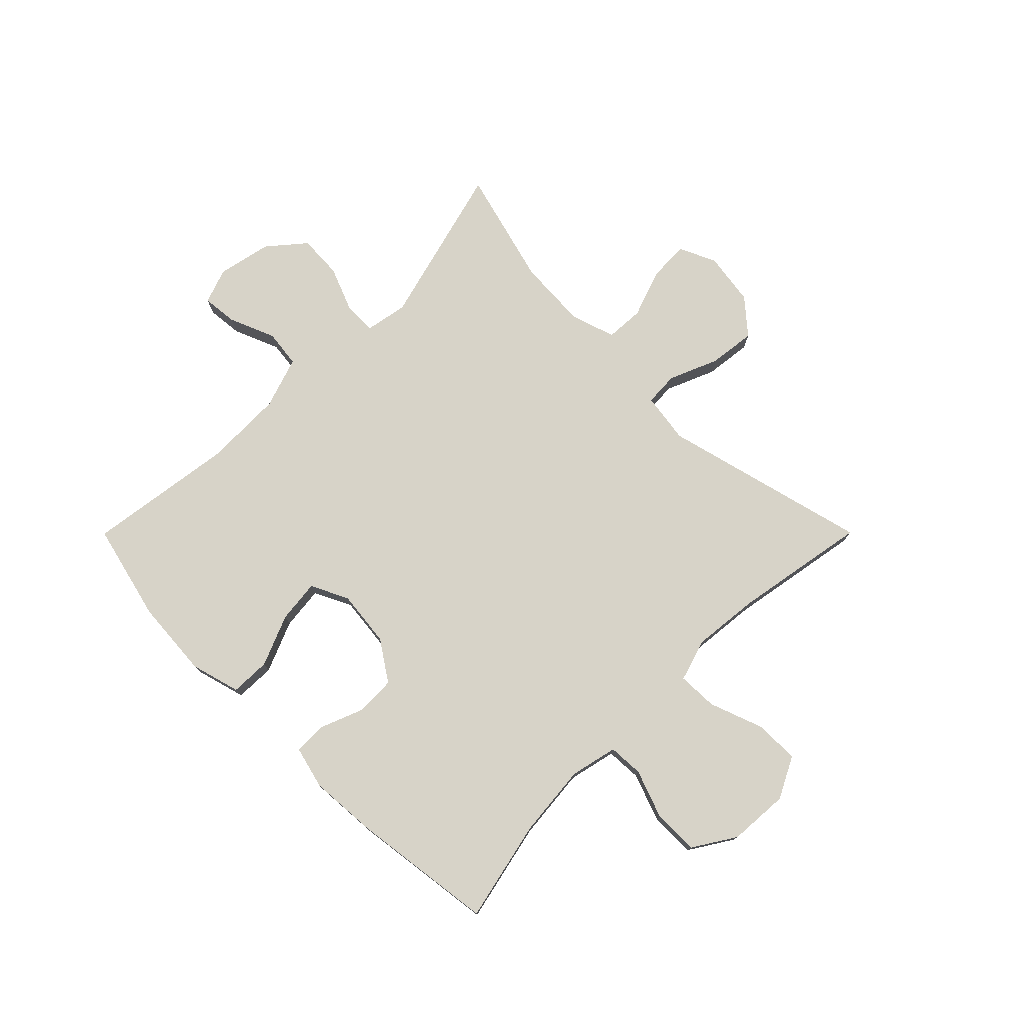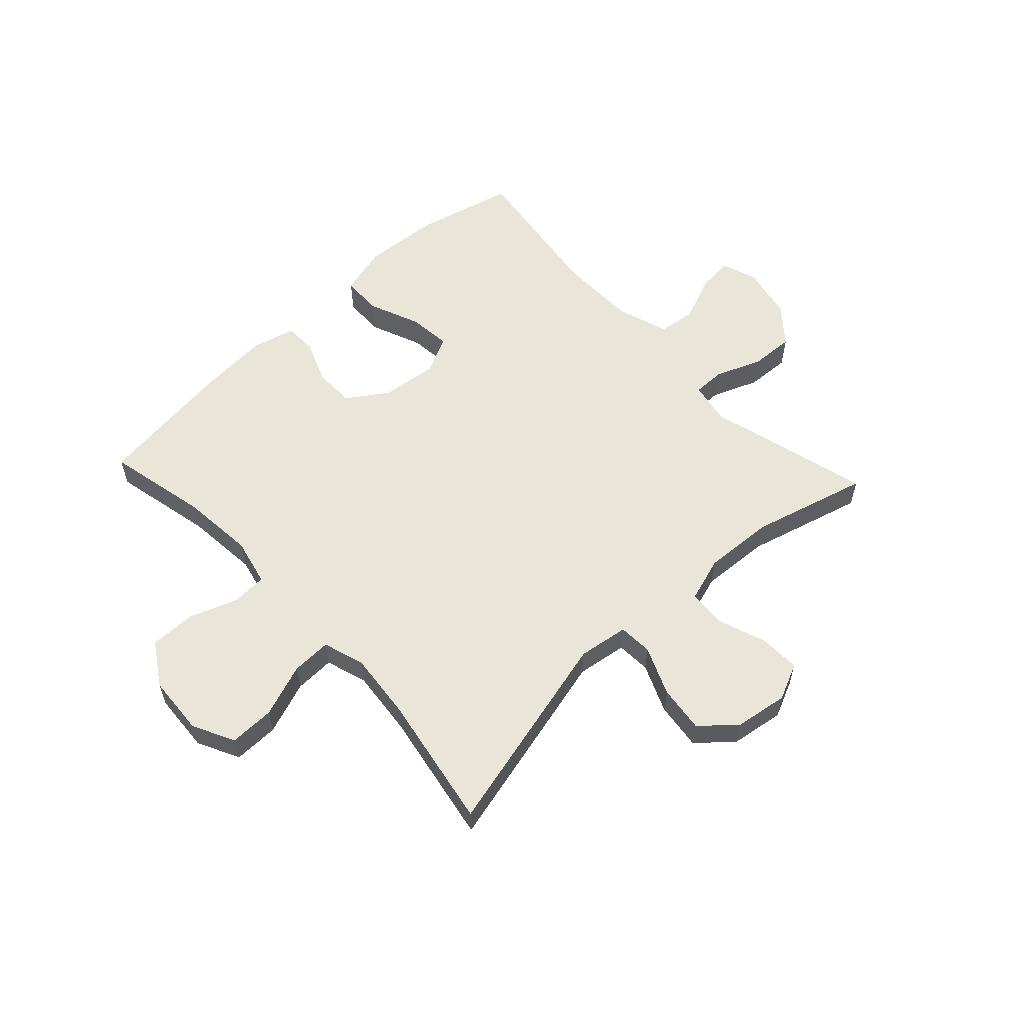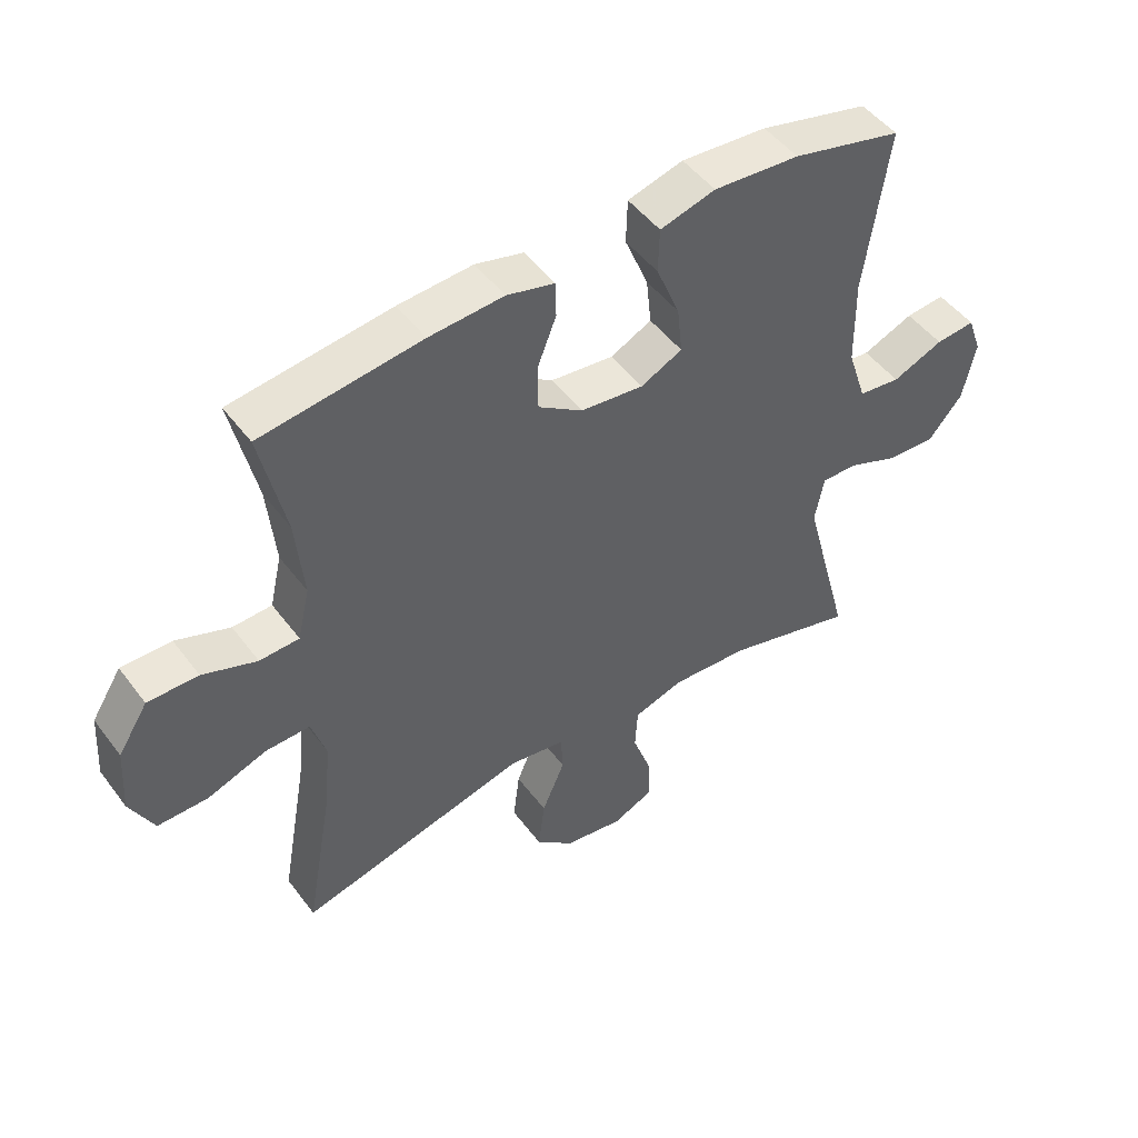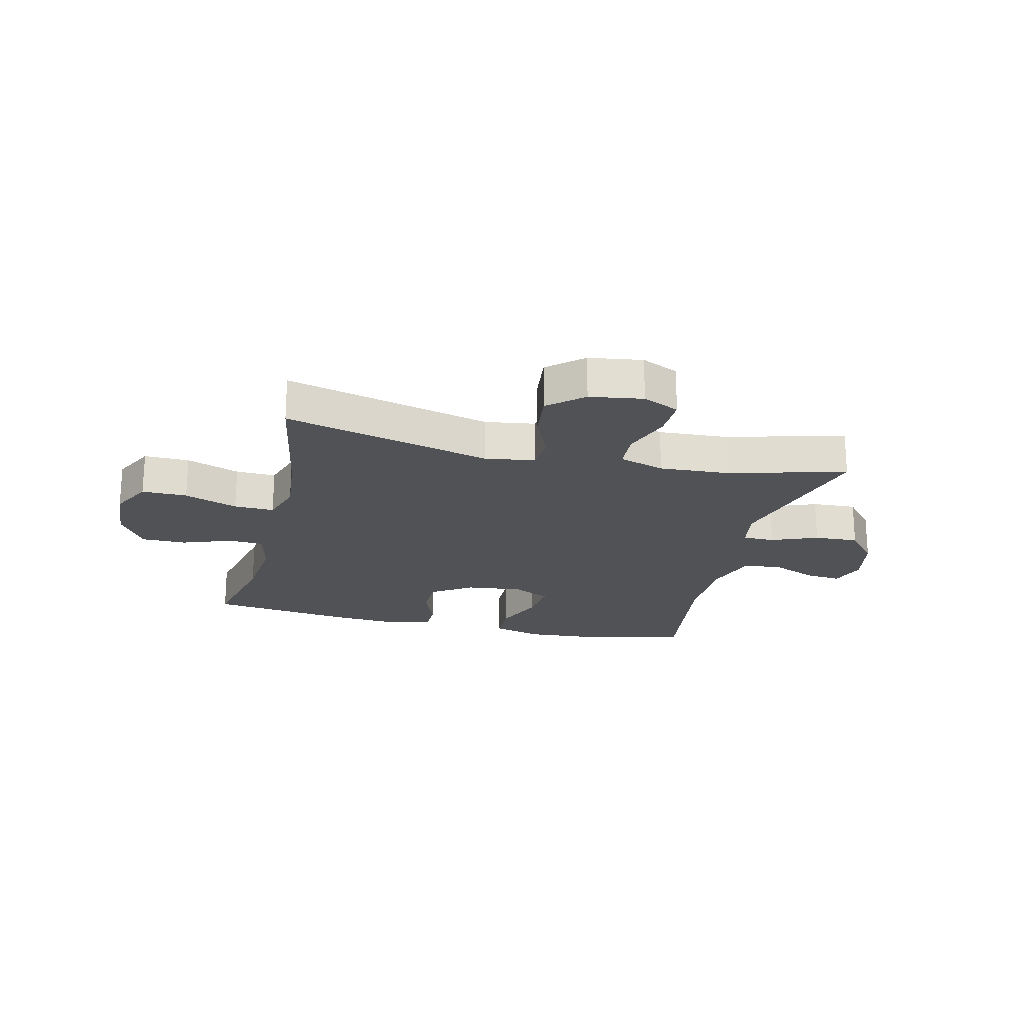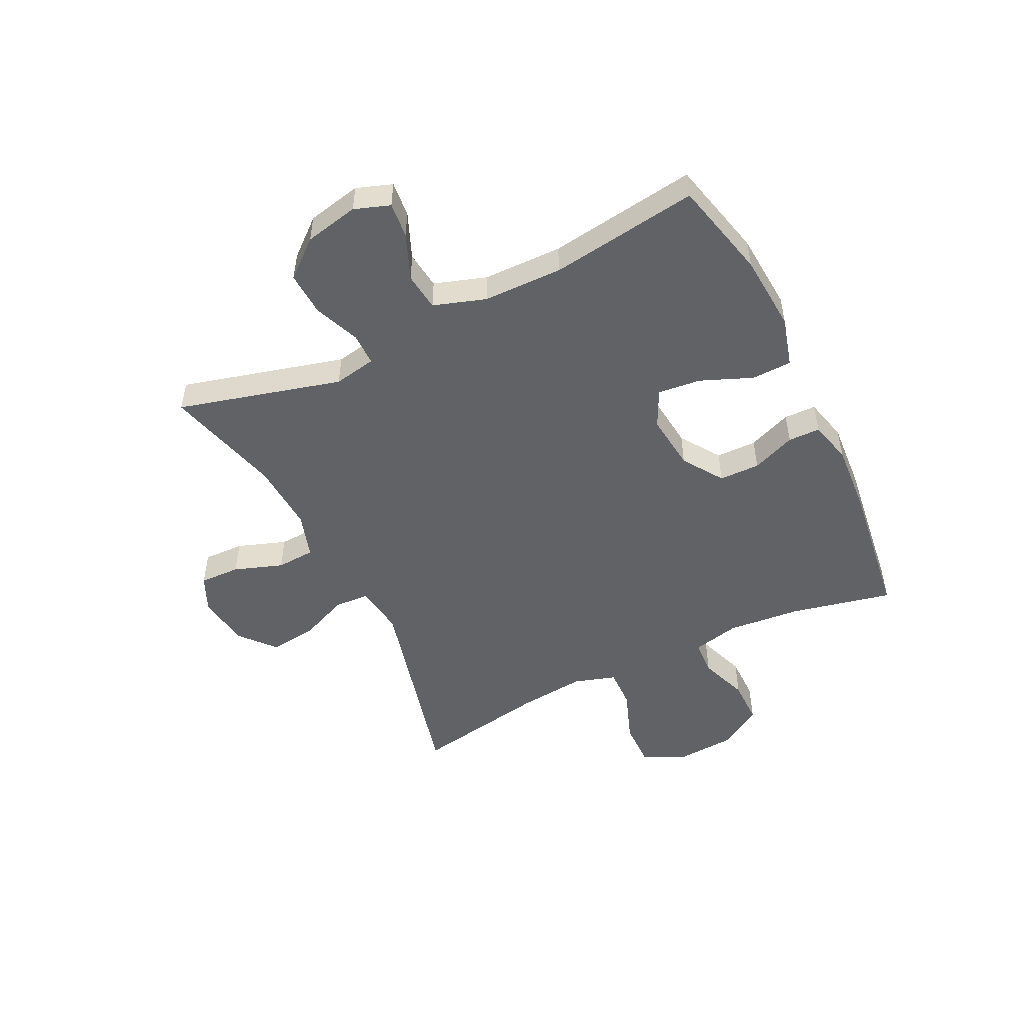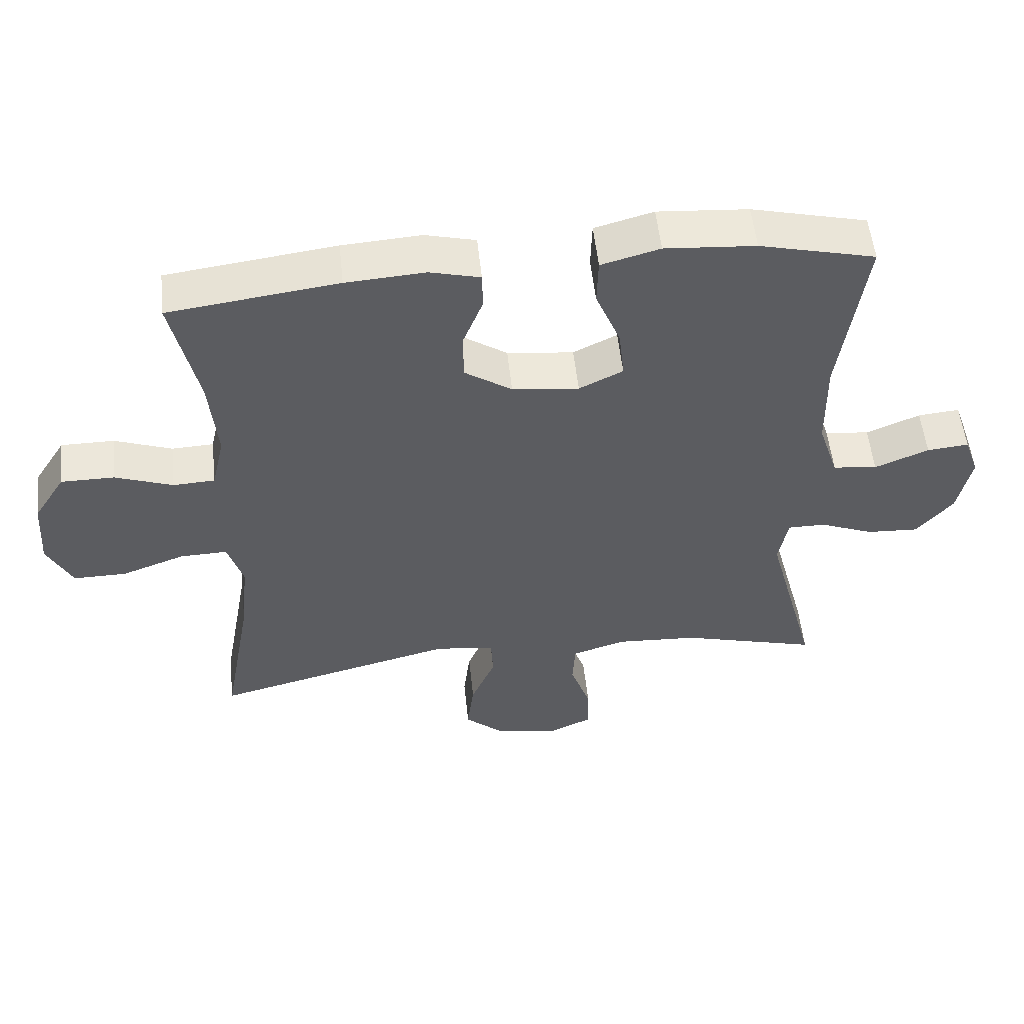
<metadata>
{"format":"obj","ext":"obj","renderer":"f3d","projection":"perspective","resolution":1024,"background":"white","views":[{"elev":76.5,"azim":44.9,"up":"+Y"},{"elev":57.8,"azim":137.0,"up":"+Y"},{"elev":48.6,"azim":144.8,"up":"+Z"},{"elev":-21.2,"azim":166.5,"up":"+Y"},{"elev":-50.5,"azim":-63.9,"up":"+Y"},{"elev":53.8,"azim":174.0,"up":"+Z"}]}
</metadata>
<code>
v -0.5 0.07 -0.5
v -0.424 0.07 -0.215
v -0.438 0.07 -0.141
v -0.494 0.07 -0.141
v -0.574 0.07 -0.173
v -0.651 0.07 -0.177
v -0.705 0.07 -0.113
v -0.725 0.07 -0.019
v -0.703 0.07 0.043
v -0.641 0.07 0.037
v -0.561 0.07 0.004
v -0.495 0.07 0.012
v -0.465 0.07 0.103
v -0.463 0.07 0.241
v -0.5 0.07 0.5
v -0.328 0.07 0.542
v -0.193 0.07 0.552
v -0.106 0.07 0.528
v -0.104 0.07 0.458
v -0.141 0.07 0.368
v -0.149 0.07 0.293
v -0.084 0.07 0.261
v 0.015 0.07 0.272
v 0.085 0.07 0.319
v 0.086 0.07 0.39
v 0.056 0.07 0.466
v 0.057 0.07 0.522
v 0.132 0.07 0.541
v 0.249 0.07 0.533
v 0.5 0.07 0.5
v 0.461 0.07 0.323
v 0.449 0.07 0.195
v 0.468 0.07 0.112
v 0.53 0.07 0.109
v 0.615 0.07 0.14
v 0.694 0.07 0.14
v 0.741 0.07 0.066
v 0.748 0.07 -0.039
v 0.711 0.07 -0.112
v 0.632 0.07 -0.111
v 0.539 0.07 -0.077
v 0.469 0.07 -0.075
v 0.446 0.07 -0.148
v 0.458 0.07 -0.265
v 0.5 0.07 -0.5
v 0.139 0.07 -0.409
v 0.051 0.07 -0.422
v 0.048 0.07 -0.482
v 0.084 0.07 -0.567
v 0.094 0.07 -0.649
v 0.034 0.07 -0.701
v -0.059 0.07 -0.715
v -0.123 0.07 -0.686
v -0.121 0.07 -0.615
v -0.091 0.07 -0.53
v -0.095 0.07 -0.463
v -0.174 0.07 -0.438
v -0.296 0.07 -0.445
v -0.5 0 -0.5
v -0.424 0 -0.215
v -0.438 0 -0.141
v -0.494 0 -0.141
v -0.574 0 -0.173
v -0.651 0 -0.177
v -0.705 0 -0.113
v -0.725 0 -0.019
v -0.703 0 0.043
v -0.641 0 0.037
v -0.561 0 0.004
v -0.495 0 0.012
v -0.465 0 0.103
v -0.463 0 0.241
v -0.5 0 0.5
v -0.328 0 0.542
v -0.193 0 0.552
v -0.106 0 0.528
v -0.104 0 0.458
v -0.141 0 0.368
v -0.149 0 0.293
v -0.084 0 0.261
v 0.015 0 0.272
v 0.085 0 0.319
v 0.086 0 0.39
v 0.056 0 0.466
v 0.057 0 0.522
v 0.132 0 0.541
v 0.249 0 0.533
v 0.5 0 0.5
v 0.461 0 0.323
v 0.449 0 0.195
v 0.468 0 0.112
v 0.53 0 0.109
v 0.615 0 0.14
v 0.694 0 0.14
v 0.741 0 0.066
v 0.748 0 -0.039
v 0.711 0 -0.112
v 0.632 0 -0.111
v 0.539 0 -0.077
v 0.469 0 -0.075
v 0.446 0 -0.148
v 0.458 0 -0.265
v 0.5 0 -0.5
v 0.139 0 -0.409
v 0.051 0 -0.422
v 0.048 0 -0.482
v 0.084 0 -0.567
v 0.094 0 -0.649
v 0.034 0 -0.701
v -0.059 0 -0.715
v -0.123 0 -0.686
v -0.121 0 -0.615
v -0.091 0 -0.53
v -0.095 0 -0.463
v -0.174 0 -0.438
v -0.296 0 -0.445
f 52 53 54 55
f 52 55 56
f 51 52 56
f 48 49 50 51
f 47 48 51 56
f 44 45 46
f 43 44 46 47
f 42 43 47 56
f 38 39 40 41
f 38 41 42
f 37 38 42
f 34 35 36 37
f 33 34 37 42
f 32 33 42 56
f 28 29 30 31
f 25 26 27 28
f 24 25 28 31
f 23 24 31 32
f 17 18 19 20
f 17 20 21
f 14 15 16 17
f 13 14 17 21
f 12 13 21 22
f 8 9 10 11
f 8 11 12
f 7 8 12
f 4 5 6 7
f 3 4 7 12
f 58 1 2
f 57 58 2 3
f 23 32 56 57
f 22 23 57
f 3 12 22 57
f 113 112 111 110
f 114 113 110
f 114 110 109
f 109 108 107 106
f 114 109 106 105
f 104 103 102
f 105 104 102 101
f 114 105 101 100
f 99 98 97 96
f 100 99 96
f 100 96 95
f 95 94 93 92
f 100 95 92 91
f 114 100 91 90
f 89 88 87 86
f 86 85 84 83
f 89 86 83 82
f 90 89 82 81
f 78 77 76 75
f 79 78 75
f 75 74 73 72
f 79 75 72 71
f 80 79 71 70
f 69 68 67 66
f 70 69 66
f 70 66 65
f 65 64 63 62
f 70 65 62 61
f 60 59 116
f 61 60 116 115
f 115 114 90 81
f 115 81 80
f 115 80 70 61
f 1 59 60 2
f 2 60 61 3
f 3 61 62 4
f 4 62 63 5
f 5 63 64 6
f 6 64 65 7
f 7 65 66 8
f 8 66 67 9
f 9 67 68 10
f 10 68 69 11
f 11 69 70 12
f 12 70 71 13
f 13 71 72 14
f 14 72 73 15
f 15 73 74 16
f 16 74 75 17
f 17 75 76 18
f 18 76 77 19
f 19 77 78 20
f 20 78 79 21
f 21 79 80 22
f 22 80 81 23
f 23 81 82 24
f 24 82 83 25
f 25 83 84 26
f 26 84 85 27
f 27 85 86 28
f 28 86 87 29
f 29 87 88 30
f 30 88 89 31
f 31 89 90 32
f 32 90 91 33
f 33 91 92 34
f 34 92 93 35
f 35 93 94 36
f 36 94 95 37
f 37 95 96 38
f 38 96 97 39
f 39 97 98 40
f 40 98 99 41
f 41 99 100 42
f 42 100 101 43
f 43 101 102 44
f 44 102 103 45
f 45 103 104 46
f 46 104 105 47
f 47 105 106 48
f 48 106 107 49
f 49 107 108 50
f 50 108 109 51
f 51 109 110 52
f 52 110 111 53
f 53 111 112 54
f 54 112 113 55
f 55 113 114 56
f 56 114 115 57
f 57 115 116 58
f 58 116 59 1

</code>
